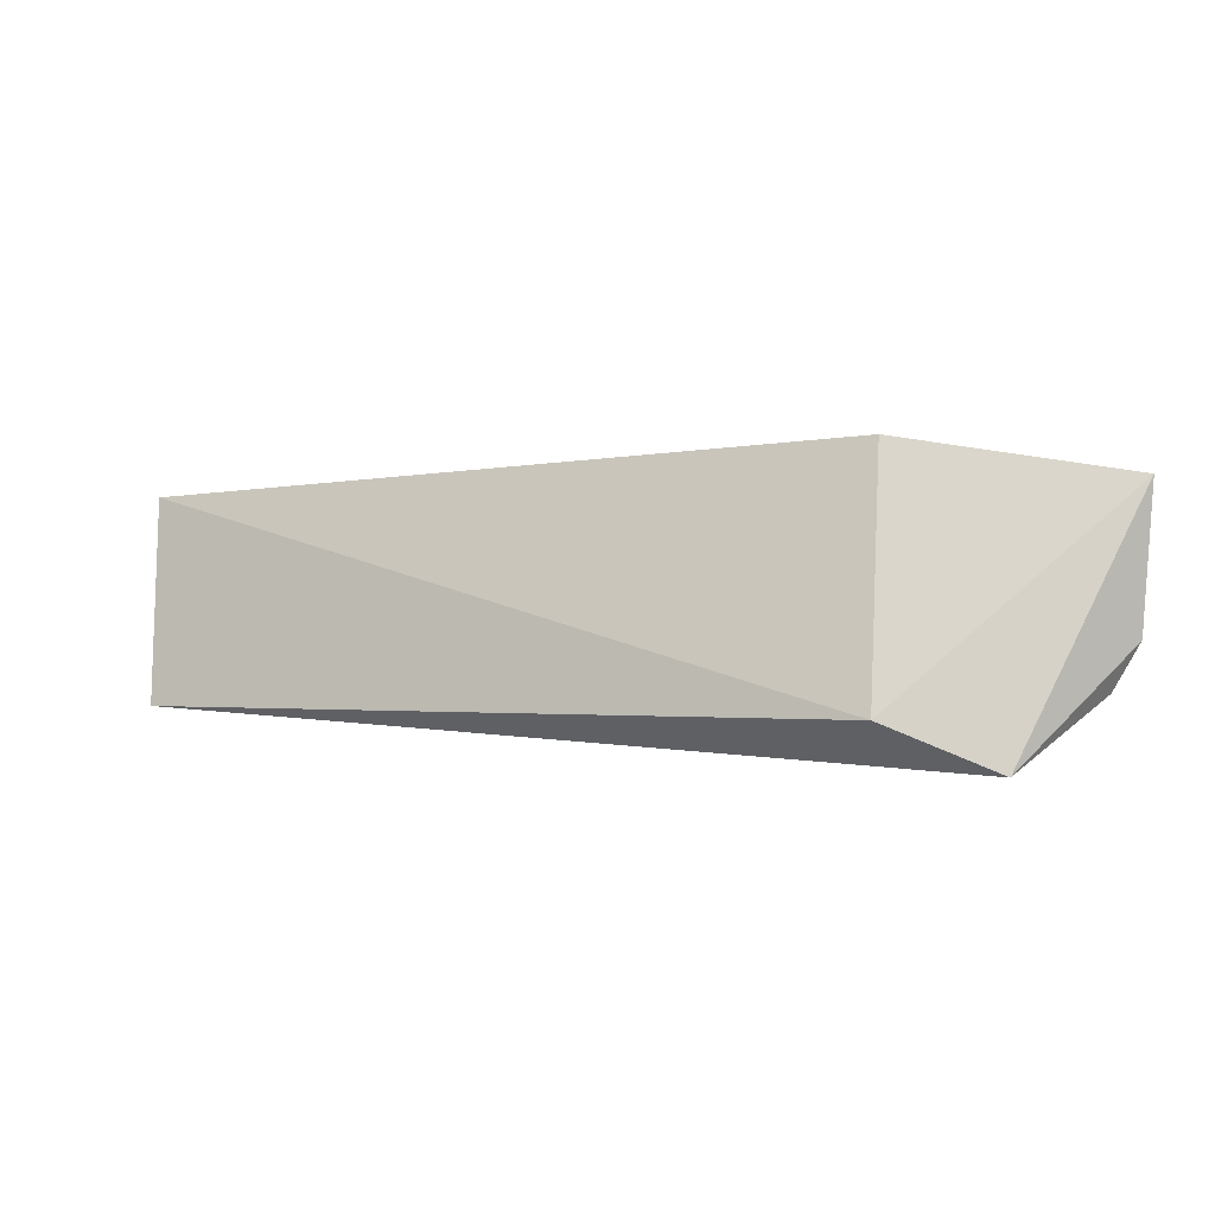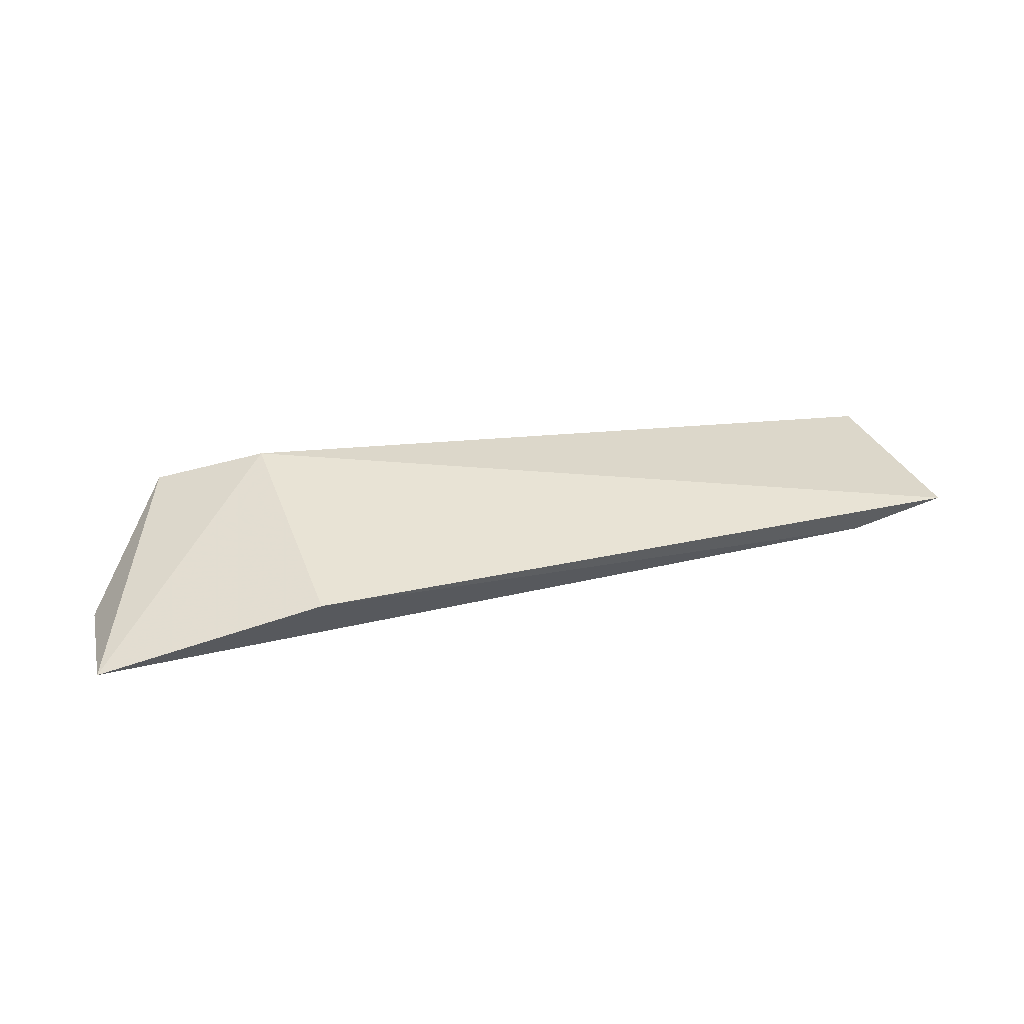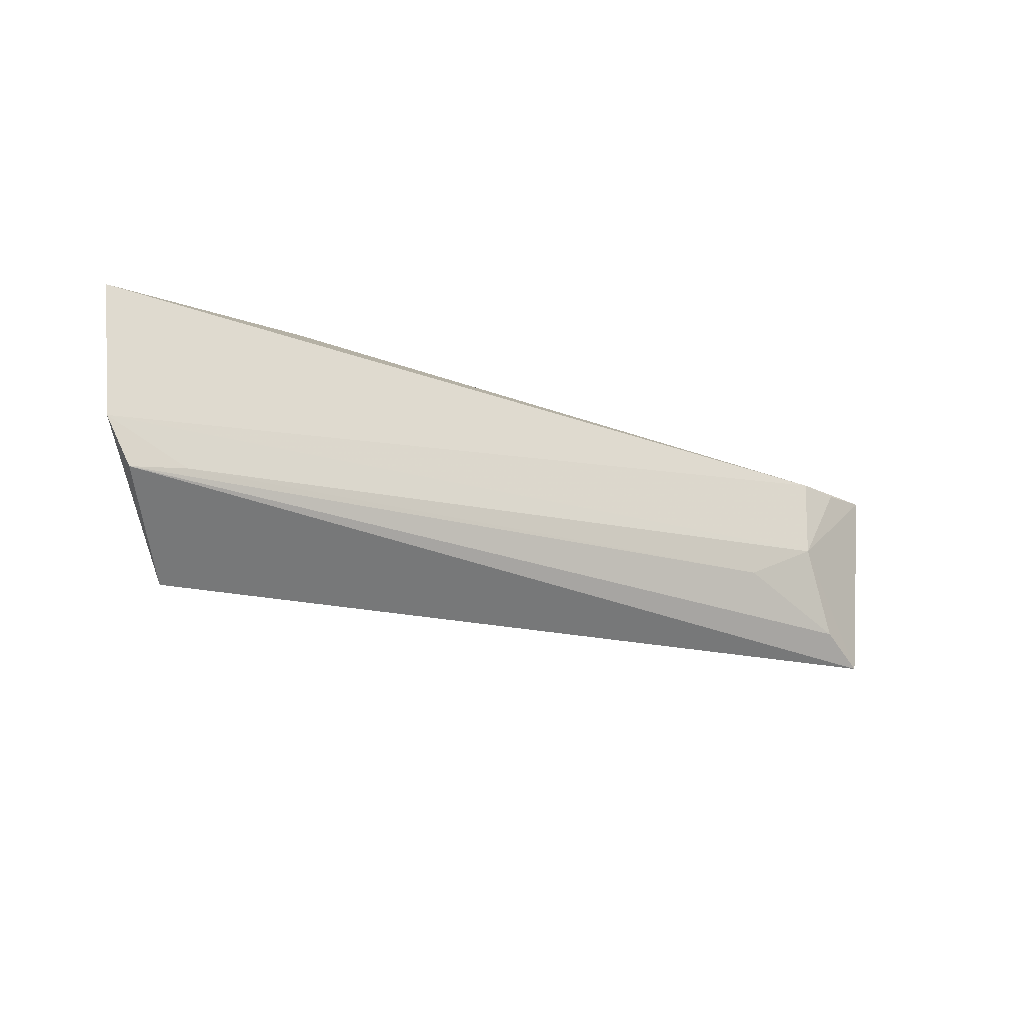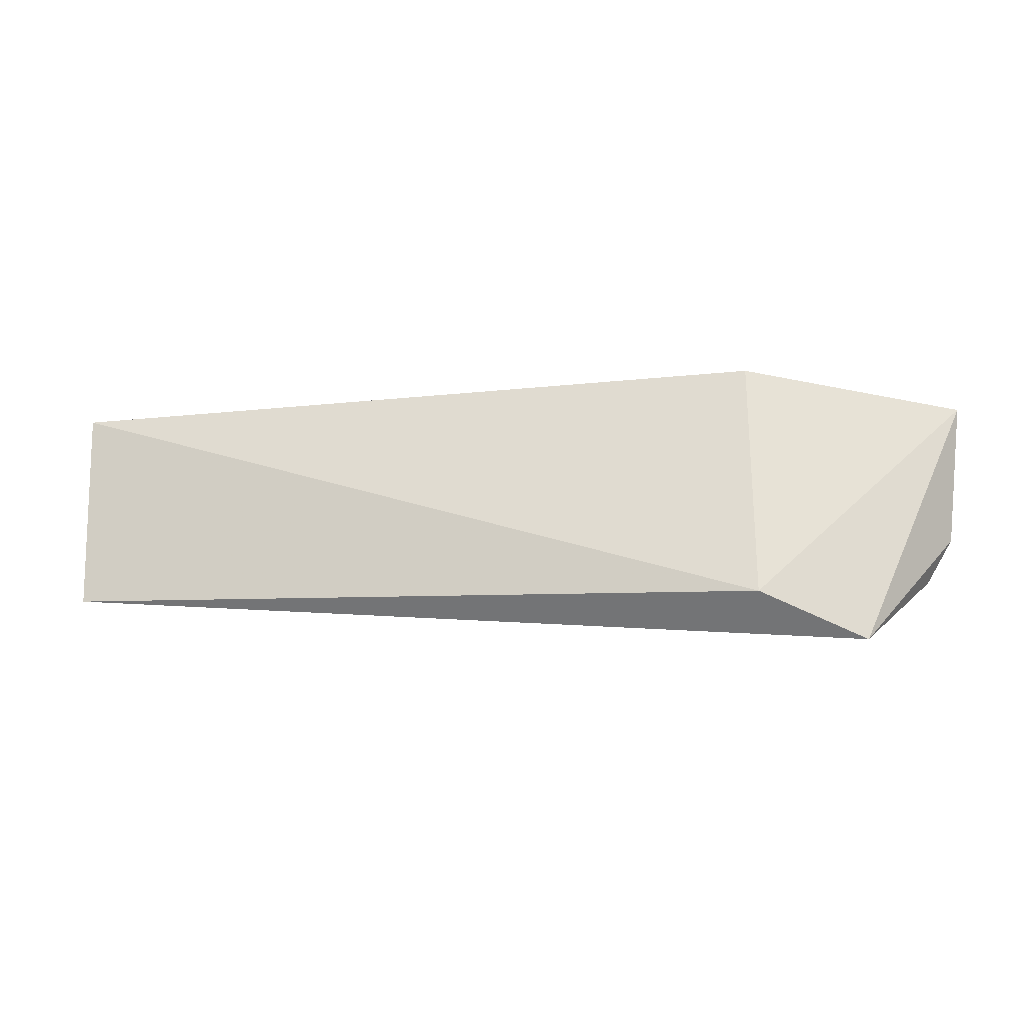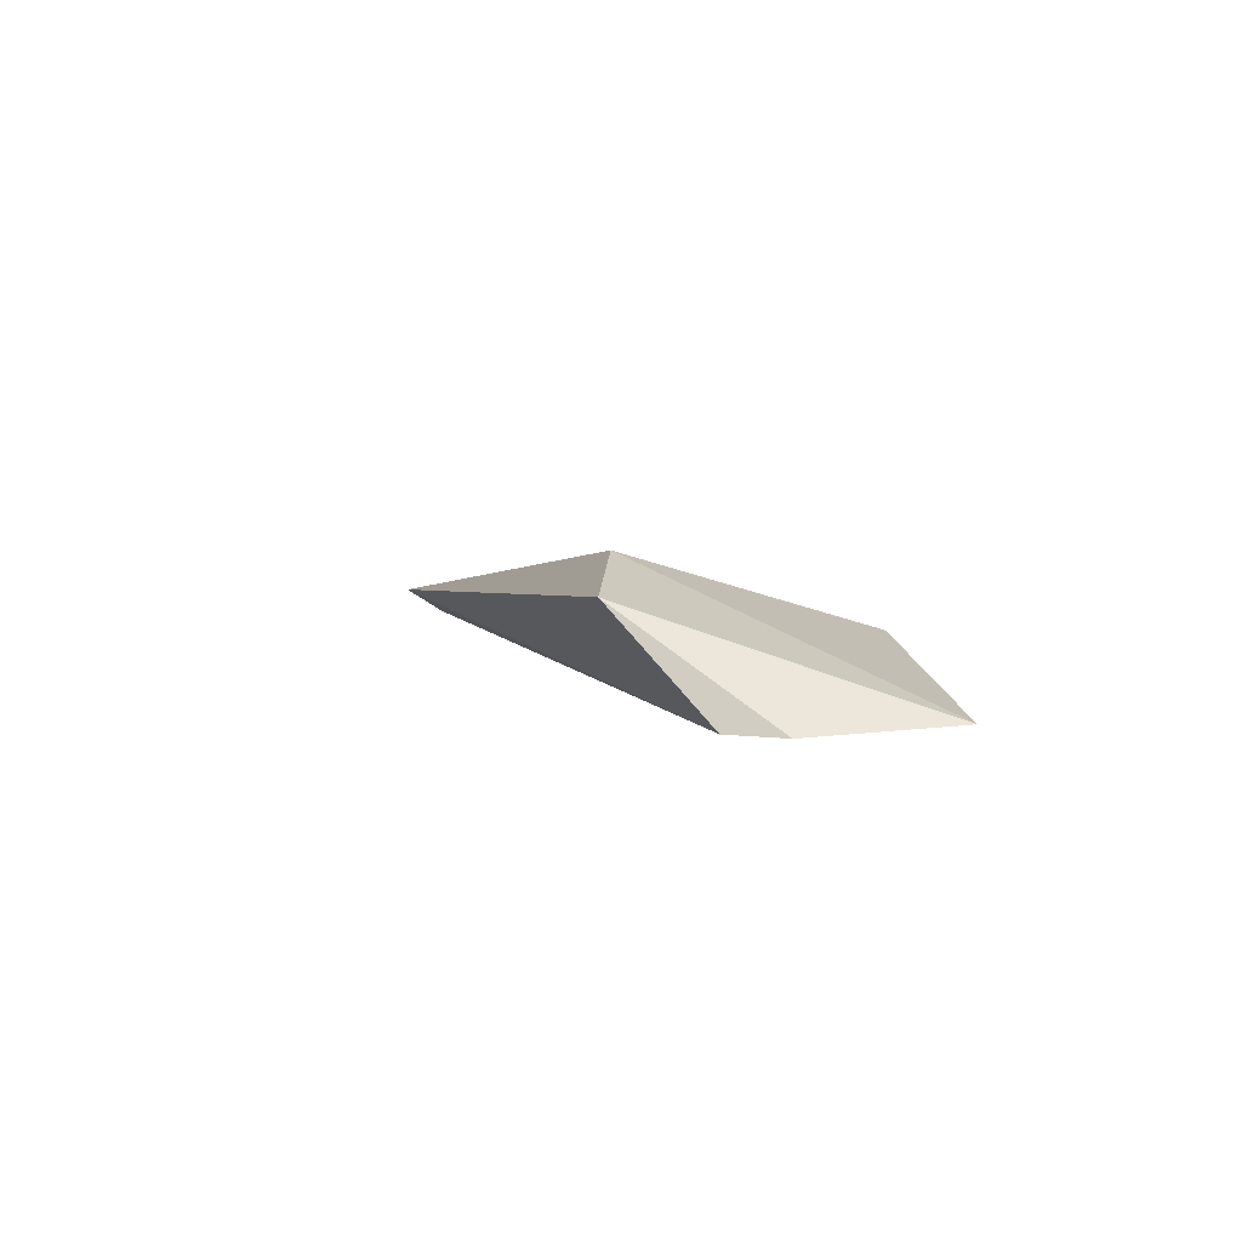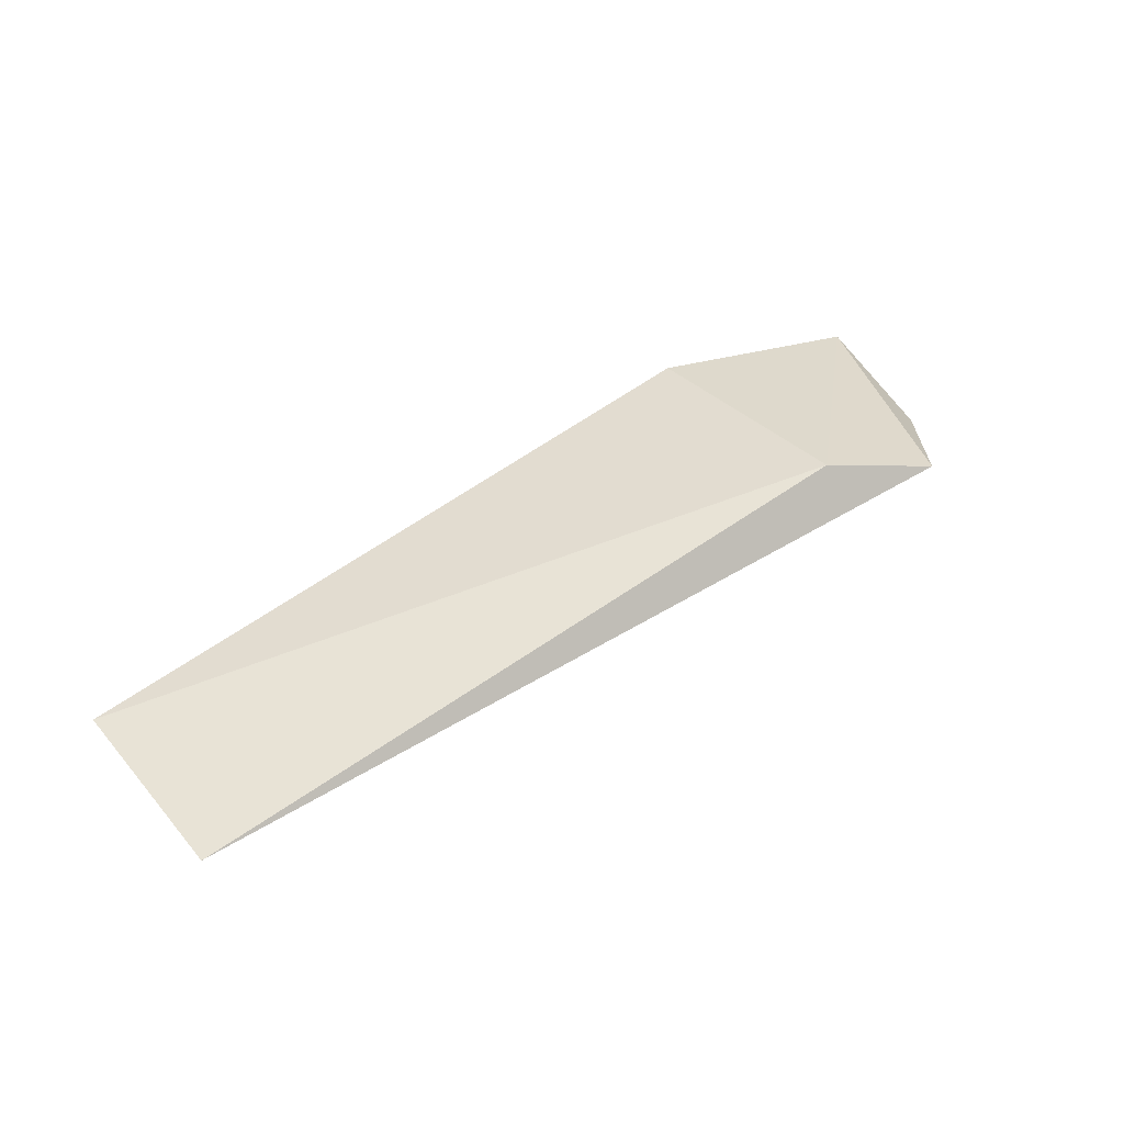
<metadata>
{"format":"obj","ext":"obj","renderer":"f3d","projection":"perspective","resolution":1024,"background":"white","views":[{"elev":-2.1,"azim":21.4,"up":"+Y"},{"elev":25.6,"azim":161.5,"up":"+Z"},{"elev":-24.8,"azim":151.1,"up":"+Y"},{"elev":-10.3,"azim":8.5,"up":"+Y"},{"elev":2.2,"azim":70.8,"up":"+Z"},{"elev":53.7,"azim":-36.1,"up":"+Z"}]}
</metadata>
<code>
v 0.05081 0.0734 0.0785
v 0.08272 0.1121 0.04484
v 0.01088 0.1724 0.06724
v -0.2351 0.1618 0.06677
v -0.233 0.09241 0.07399
v 0.08679 0.1599 0.04728
v 0.01403 0.0893 0.09001
v 0.07389 0.09674 0.04557
v -0.2019 0.159 0.05747
v -0.2003 0.13 0.05704
v 0.05484 0.1006 0.04606
v -0.2156 0.1014 0.06636
v -0.2173 0.159 0.06095
v -0.174 0.1159 0.05776
f 6 1 2
f 7 3 4
f 7 5 1
f 7 4 5
f 7 6 3
f 7 1 6
f 8 2 1
f 8 1 5
f 9 6 2
f 9 4 3
f 9 3 6
f 10 9 2
f 10 5 4
f 11 10 2
f 11 2 8
f 12 8 5
f 12 5 10
f 13 10 4
f 13 4 9
f 13 9 10
f 14 11 8
f 14 10 11
f 14 12 10
f 14 8 12

</code>
